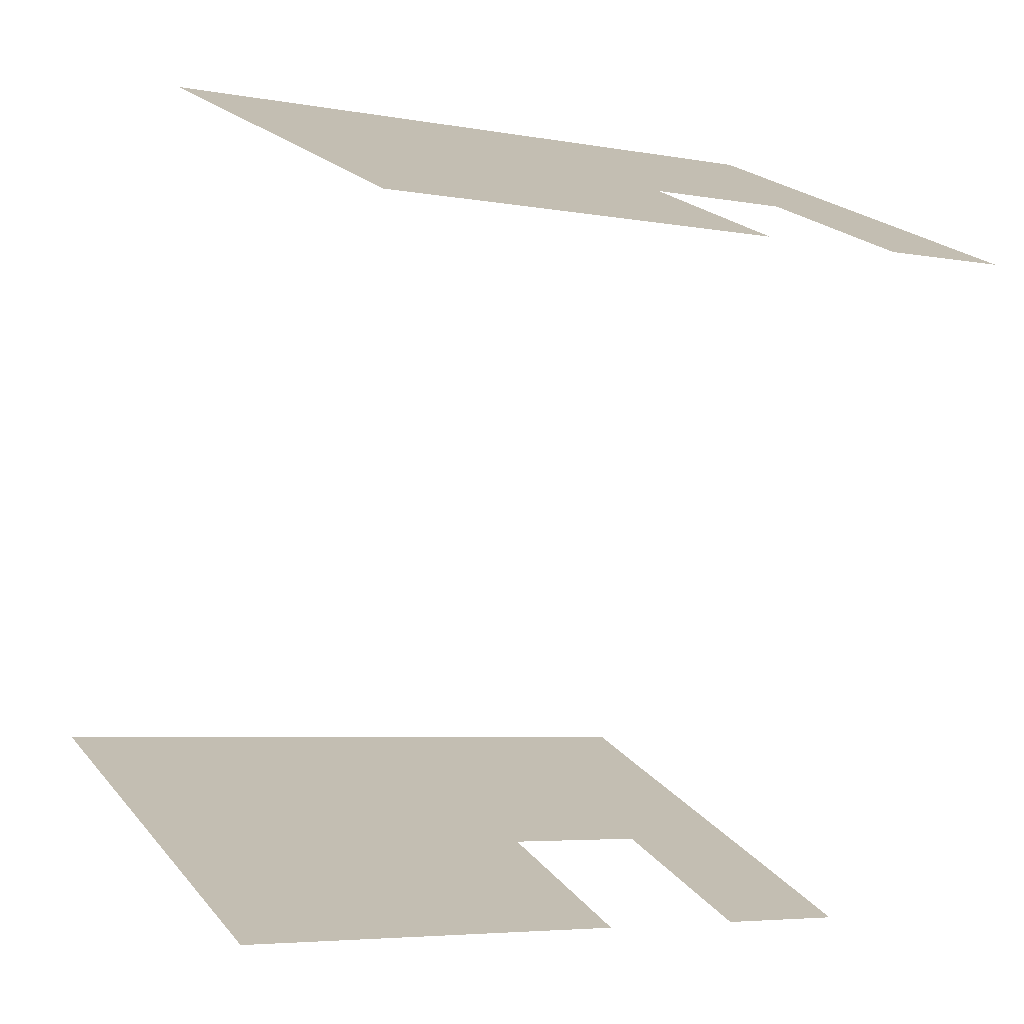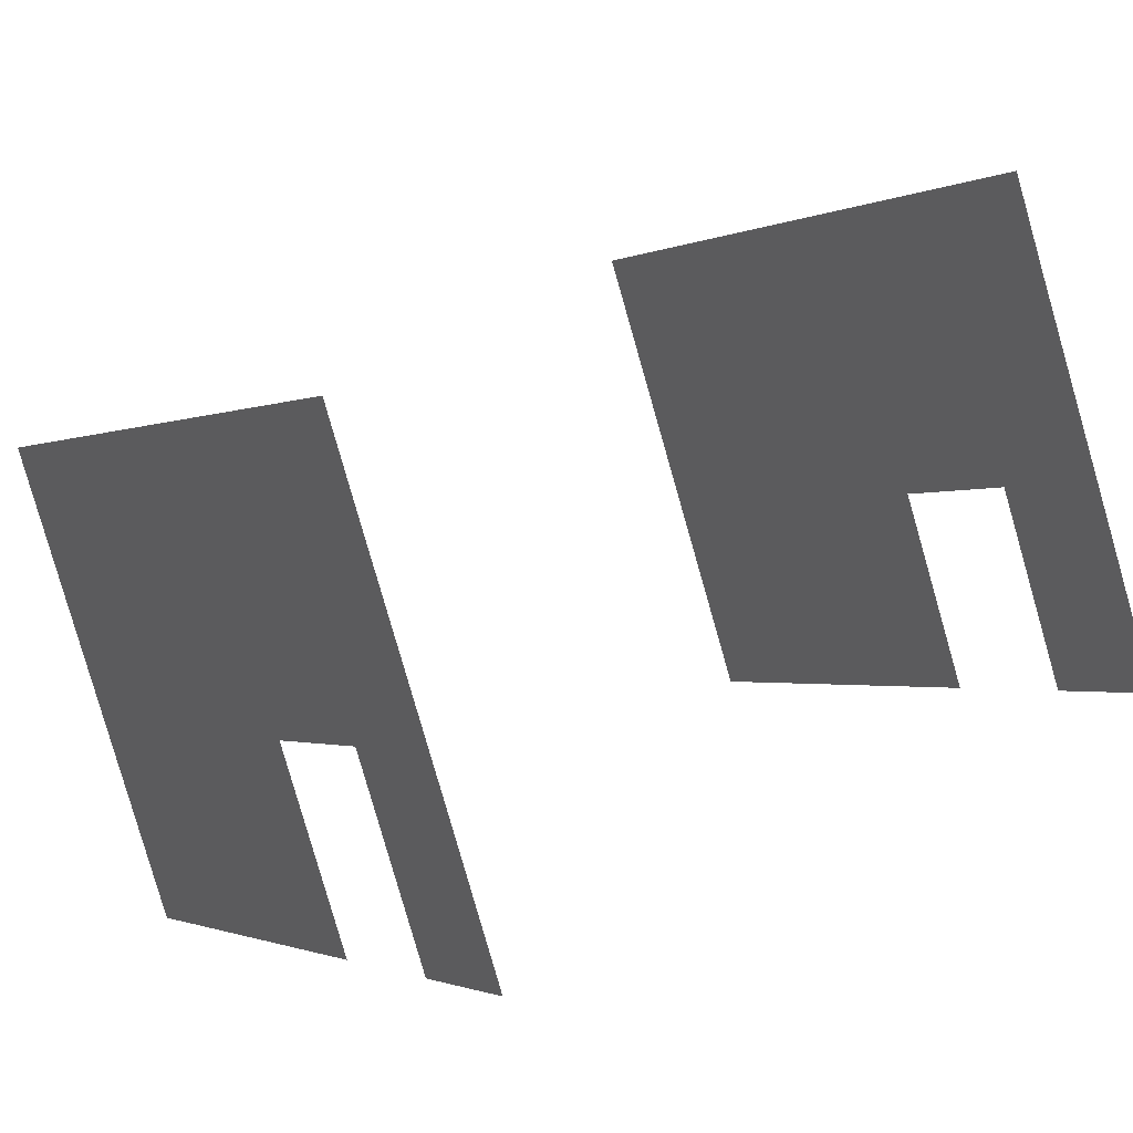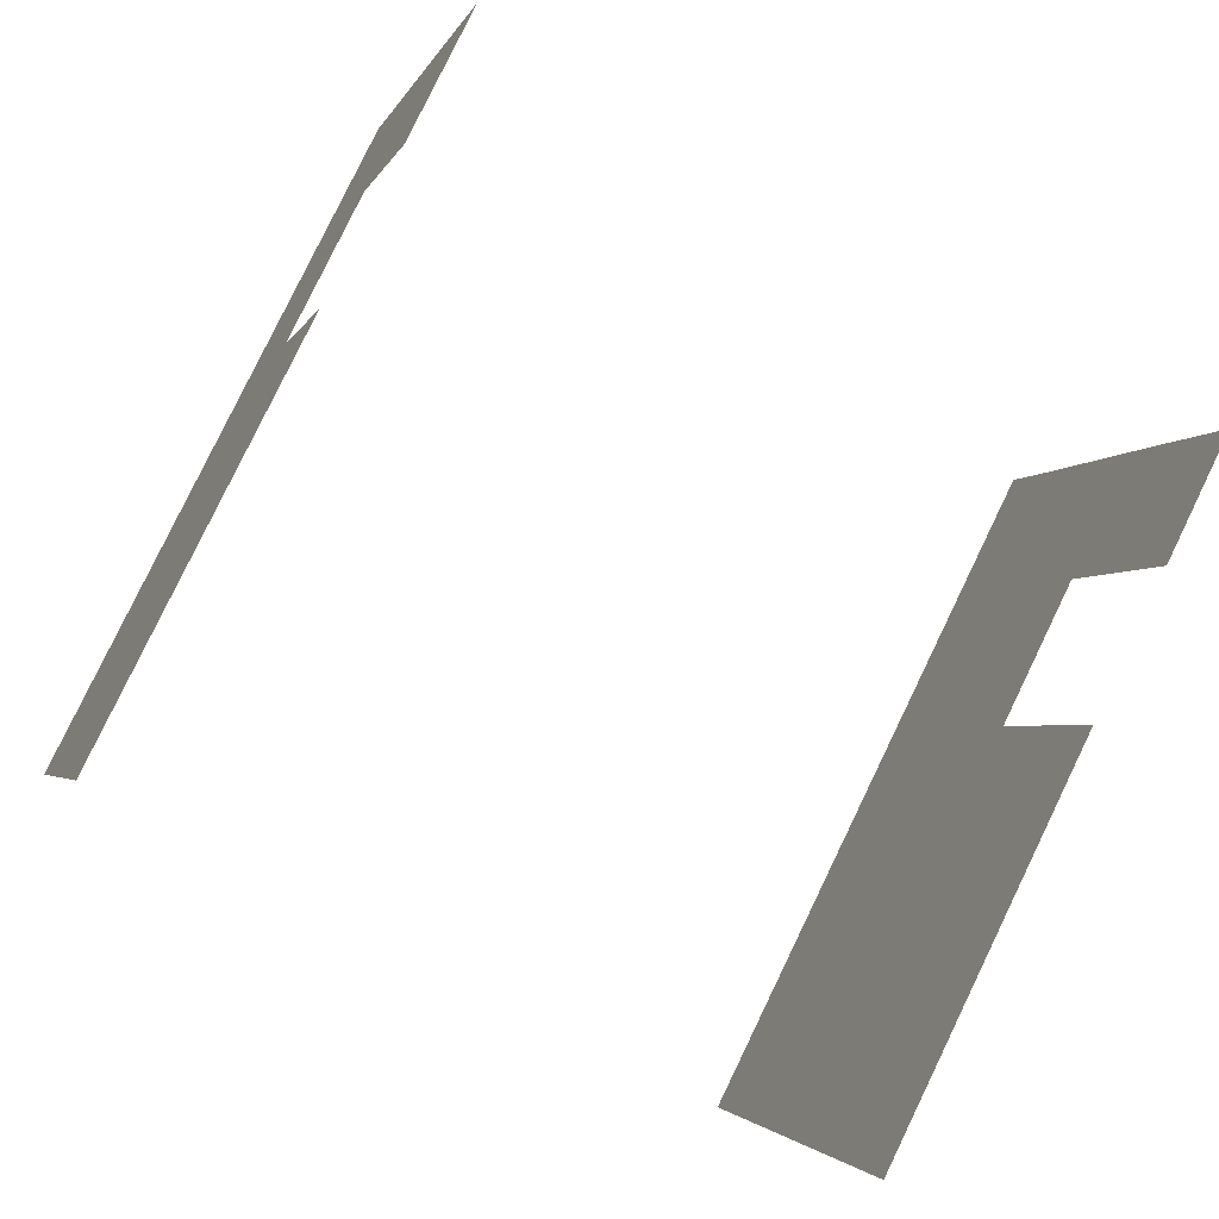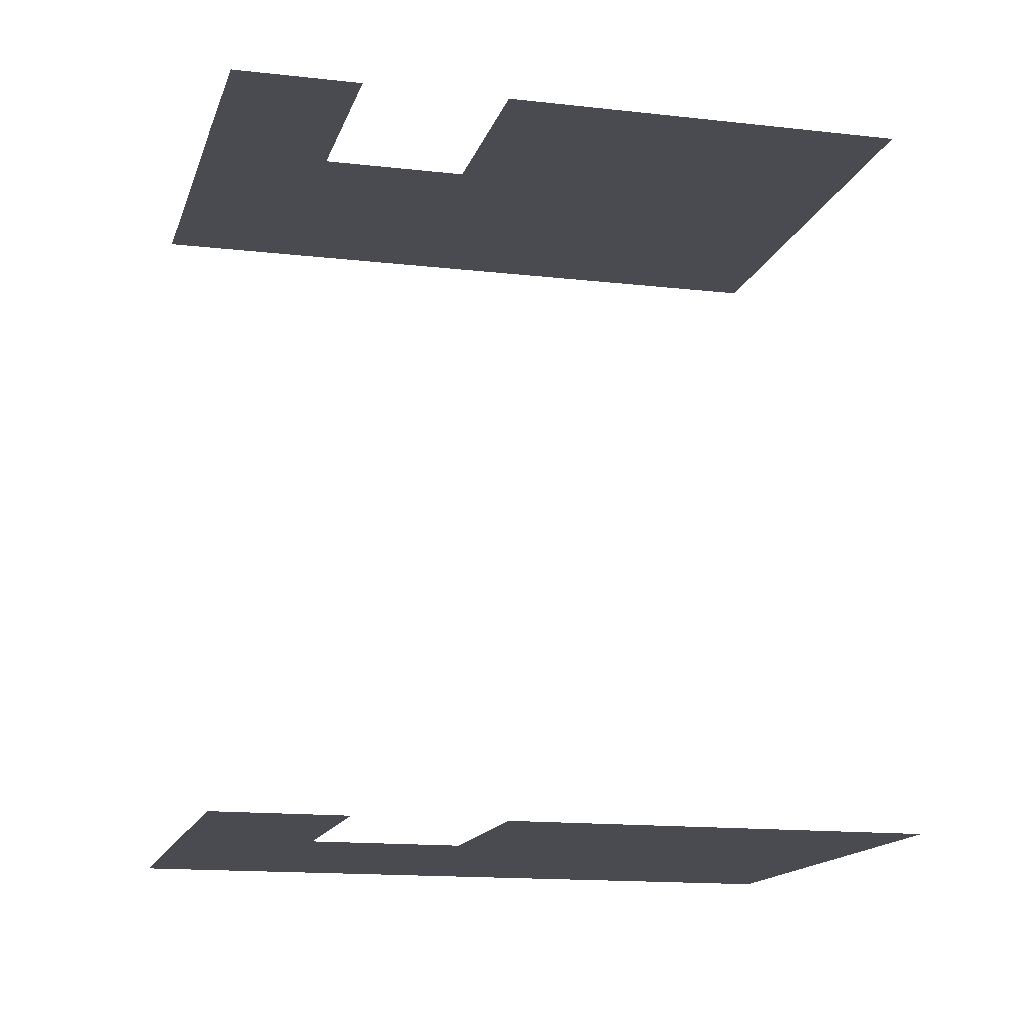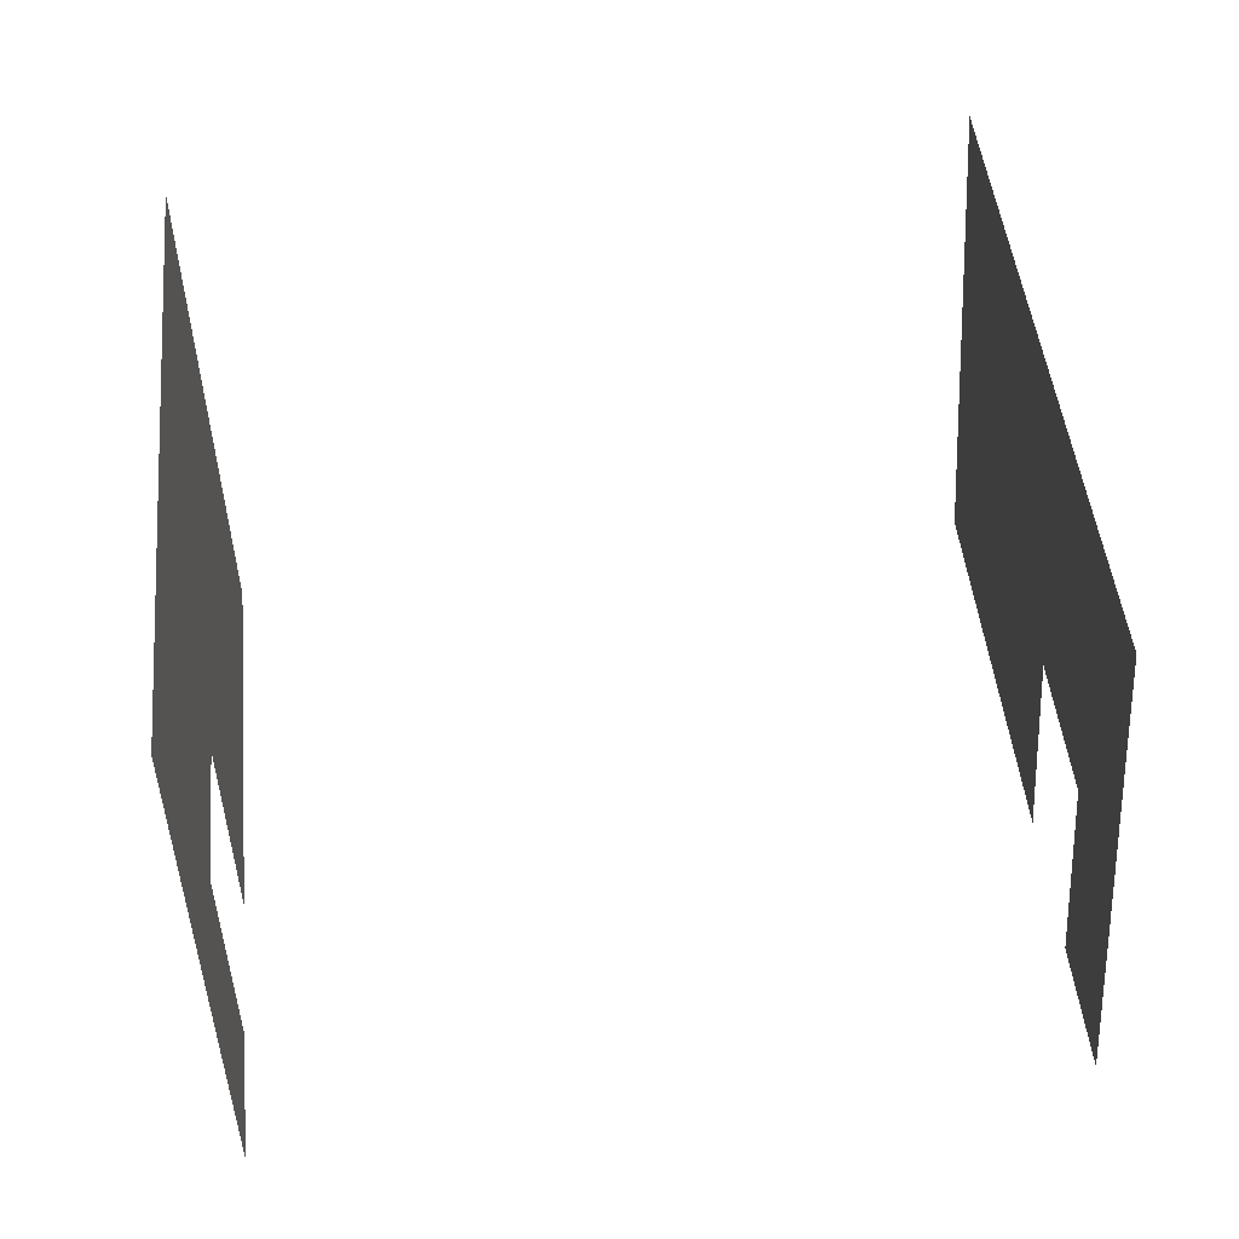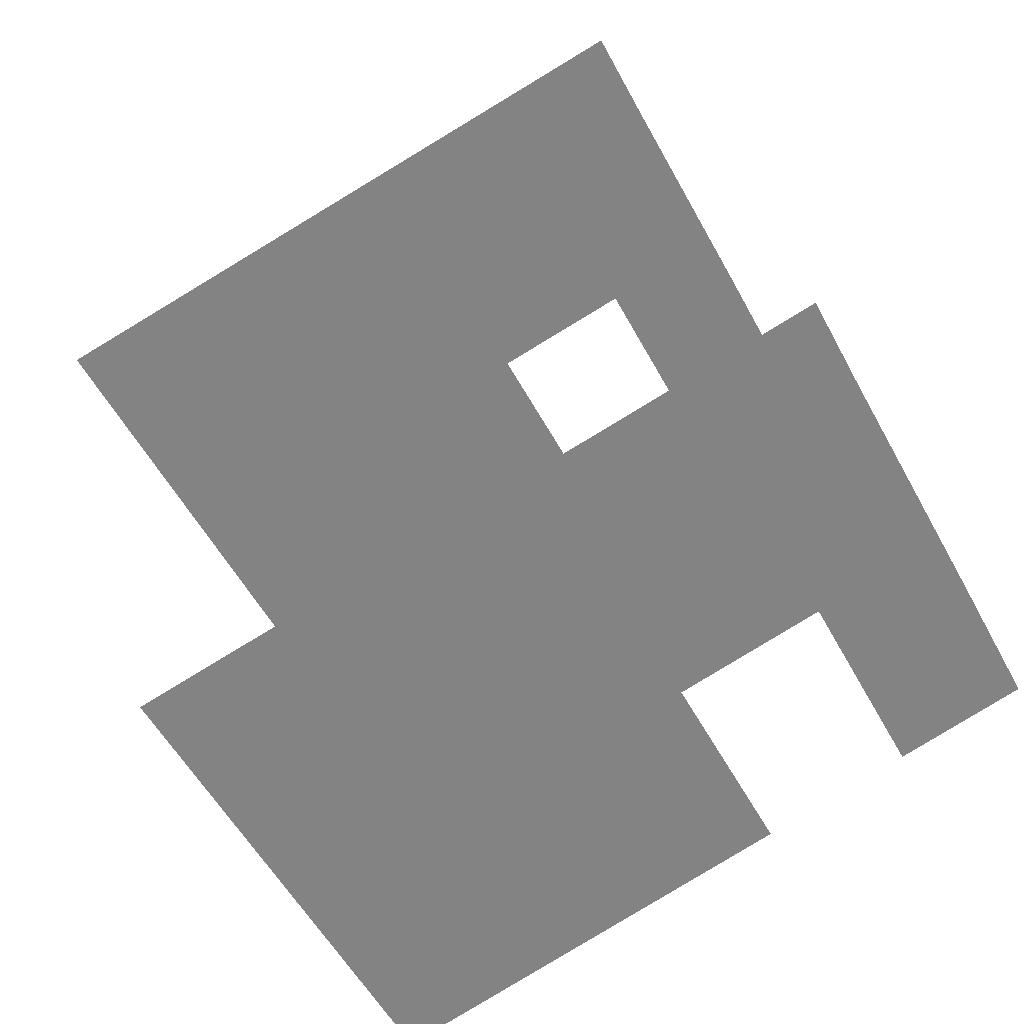
<metadata>
{"format":"obj","ext":"obj","renderer":"f3d","projection":"perspective","resolution":1024,"background":"white","views":[{"elev":-75.0,"azim":168.6,"up":"+Y"},{"elev":32.2,"azim":-125.4,"up":"+Y"},{"elev":-67.5,"azim":-119.7,"up":"+Y"},{"elev":-14.4,"azim":-42.7,"up":"+Z"},{"elev":72.5,"azim":-96.1,"up":"+Y"},{"elev":29.3,"azim":166.9,"up":"+Y"}]}
</metadata>
<code>
o geometryt000010000010000110010110000110000110100100010010st120_
v 1283 -297.1 1010
v 1271 -311.1 1010
v 1263 -306.7 1010
v 1302 -307.4 1010
v 1287 -334.2 1010
v 1265 -322.1 1010
v 1254 -306.1 1010
v 1257 -317.8 1010
v 1262 -292.4 1010
v 1250 -314 1010
v 1264 -287.2 1010
v 1271 -311.1 1054
v 1265 -322.1 1054
v 1287 -334.2 1054
v 1302 -307.4 1054
v 1283 -297.1 1054
v 1264 -287.2 1054
v 1262 -292.4 1054
v 1263 -306.7 1054
v 1254 -306.1 1054
v 1250 -314 1054
v 1257 -317.8 1054
f 1 2 3
f 4 2 1
f 2 4 5
f 5 6 2
f 7 3 8
f 9 3 7
f 1 3 9
f 10 7 8
f 11 1 9
f 12 13 14
f 15 12 14
f 16 12 15
f 17 18 16
f 18 19 16
f 19 12 16
f 18 20 19
f 21 22 20
f 20 22 19

</code>
